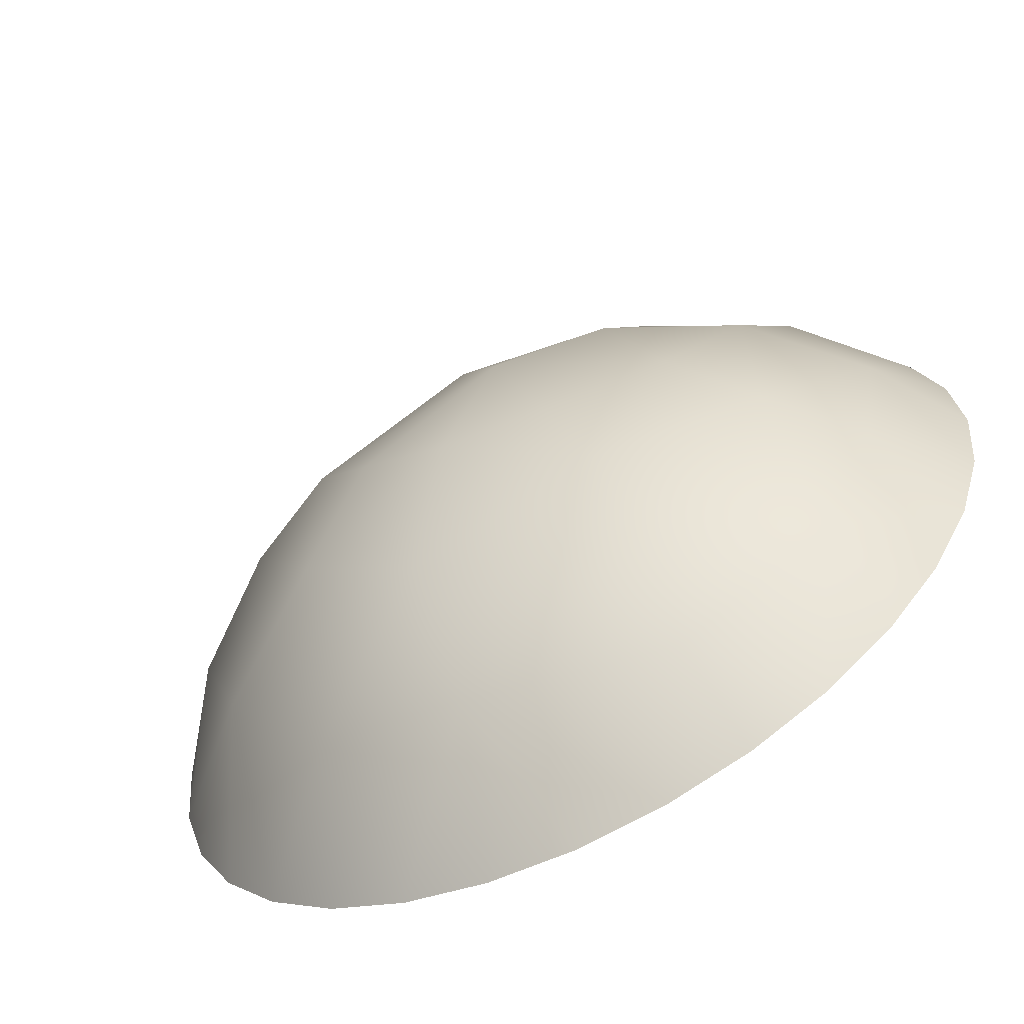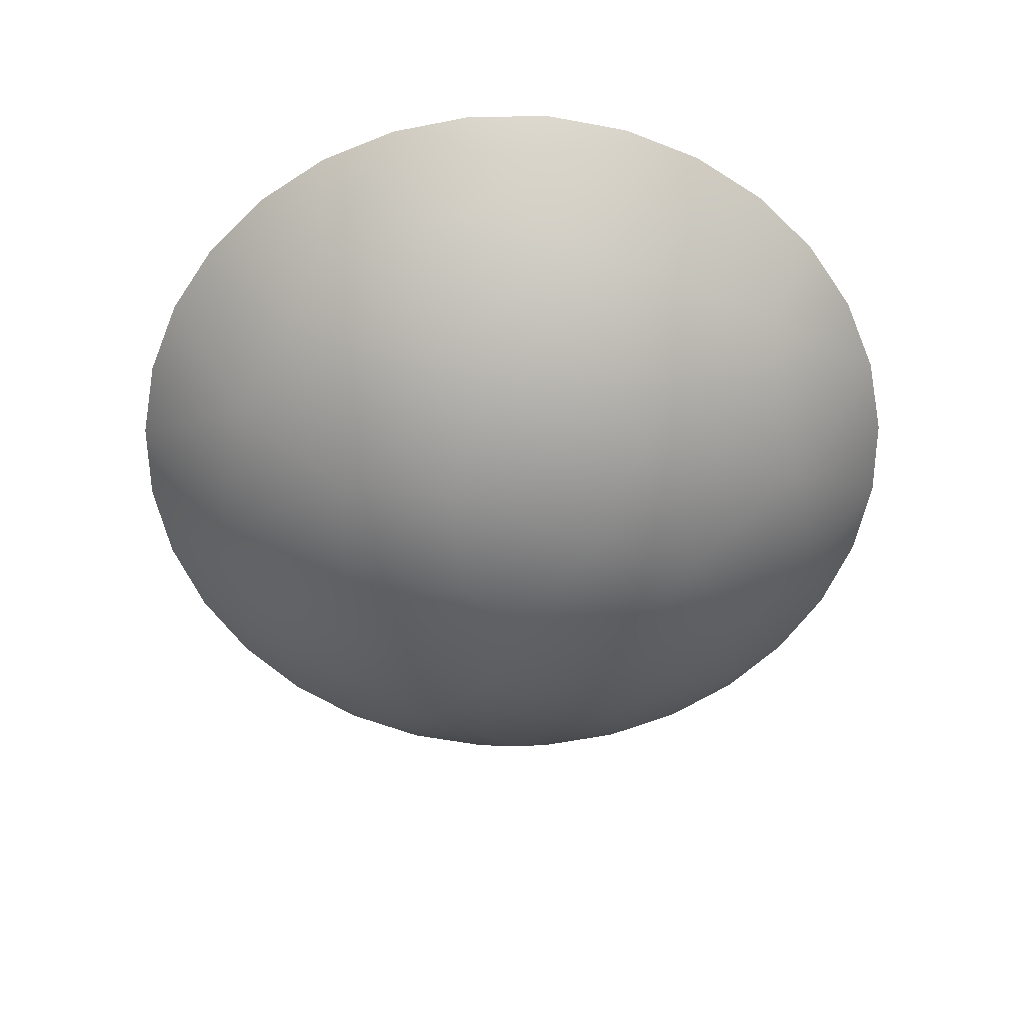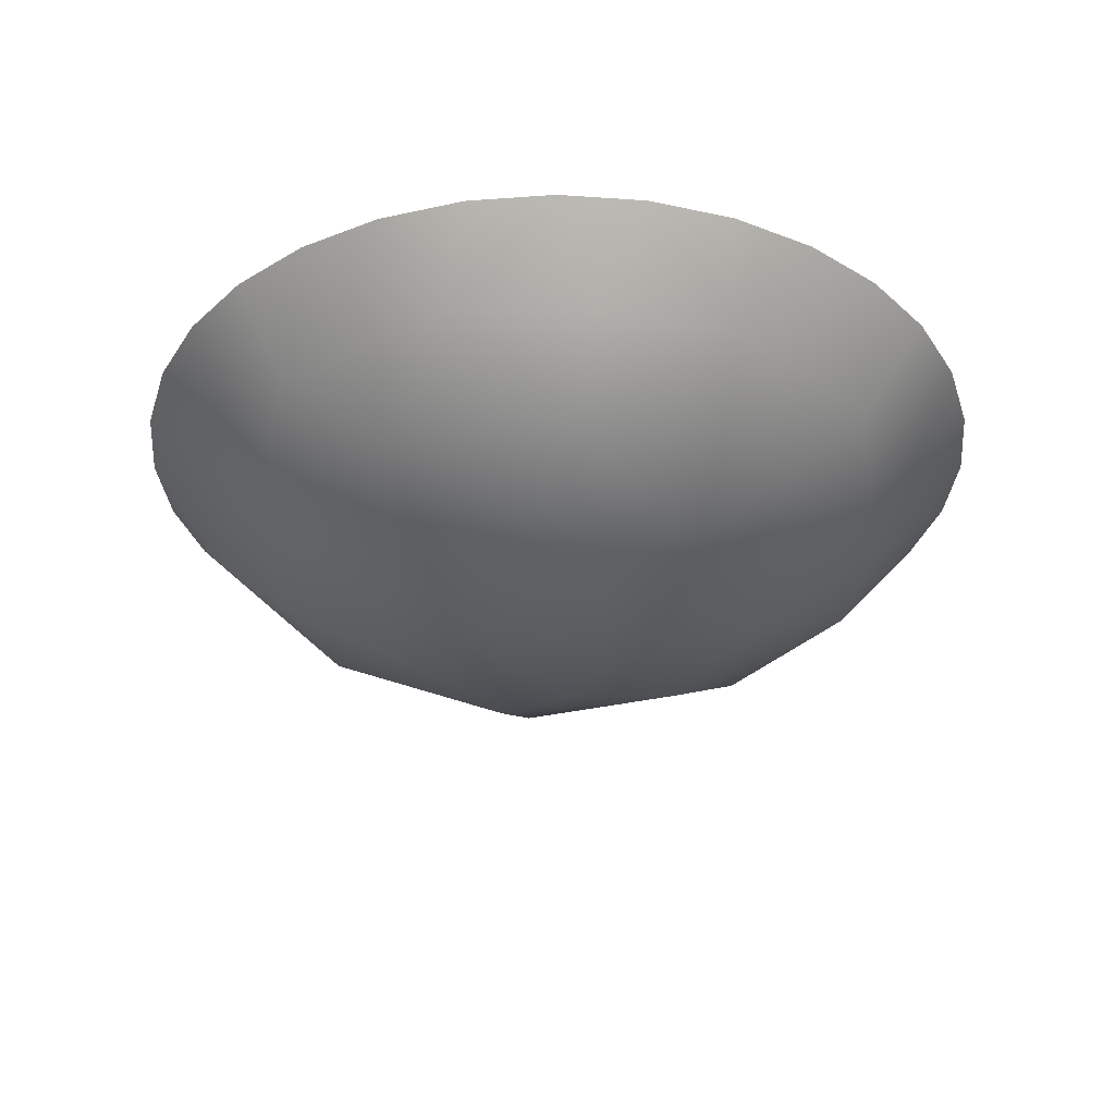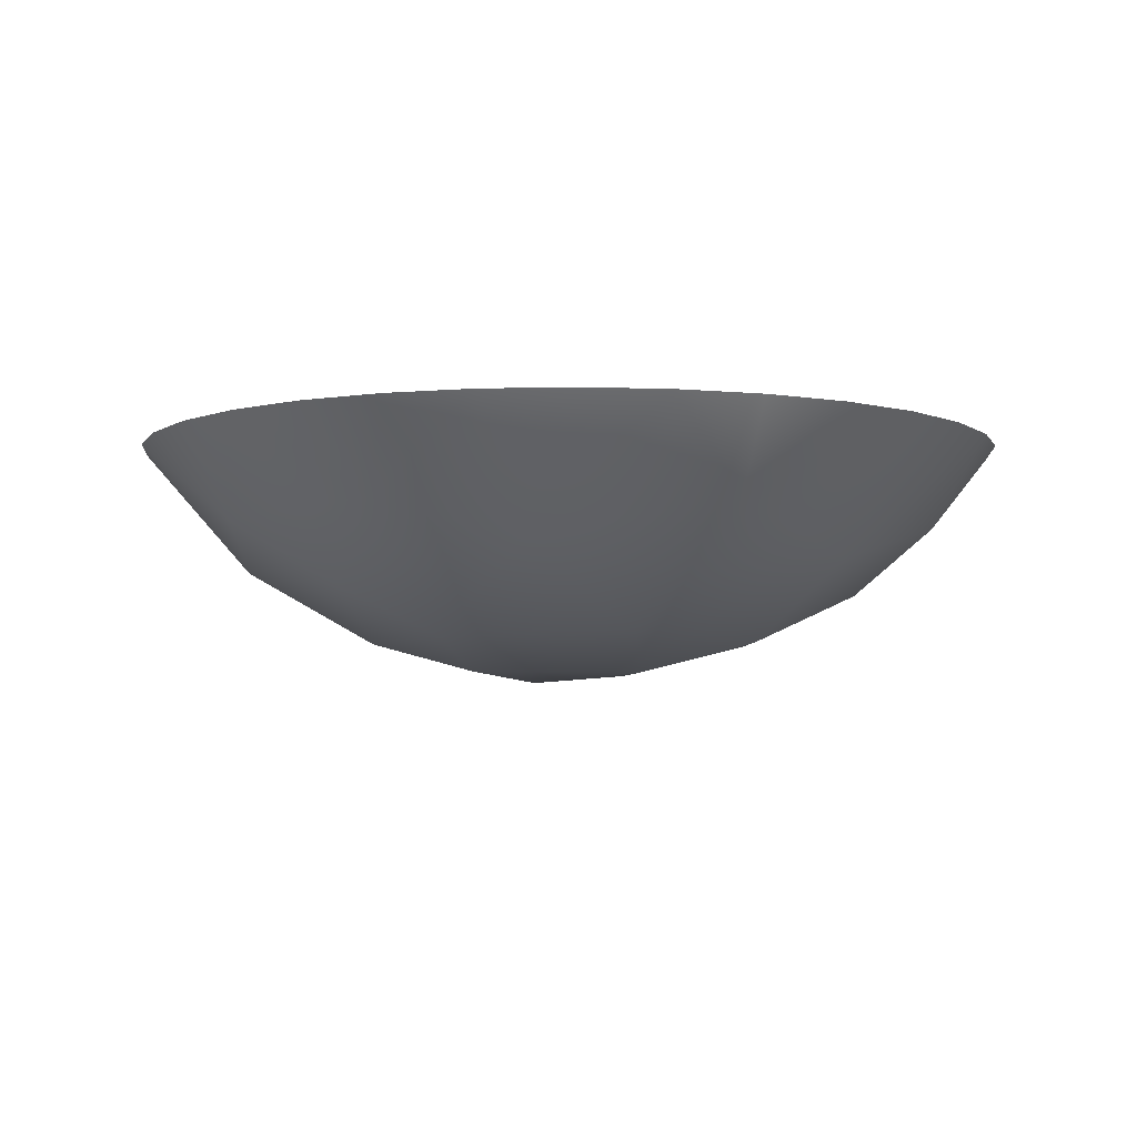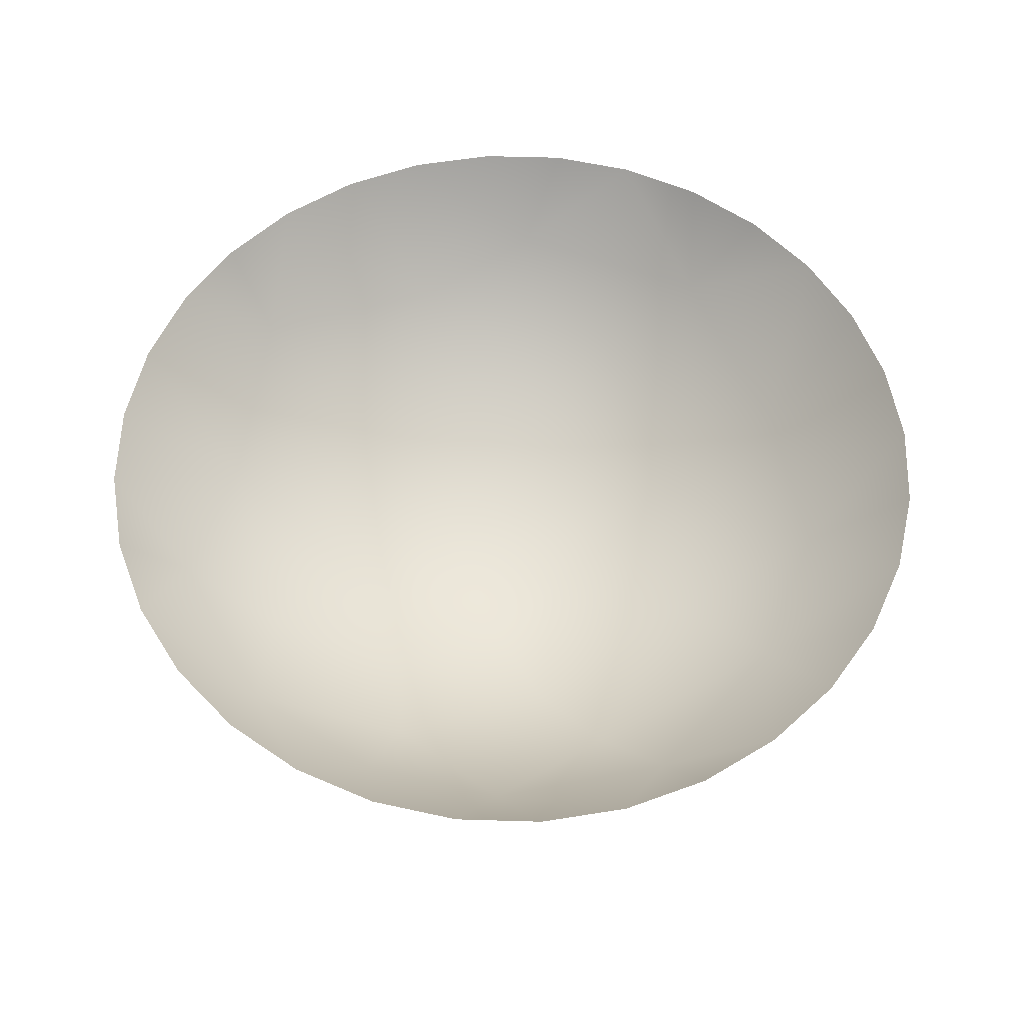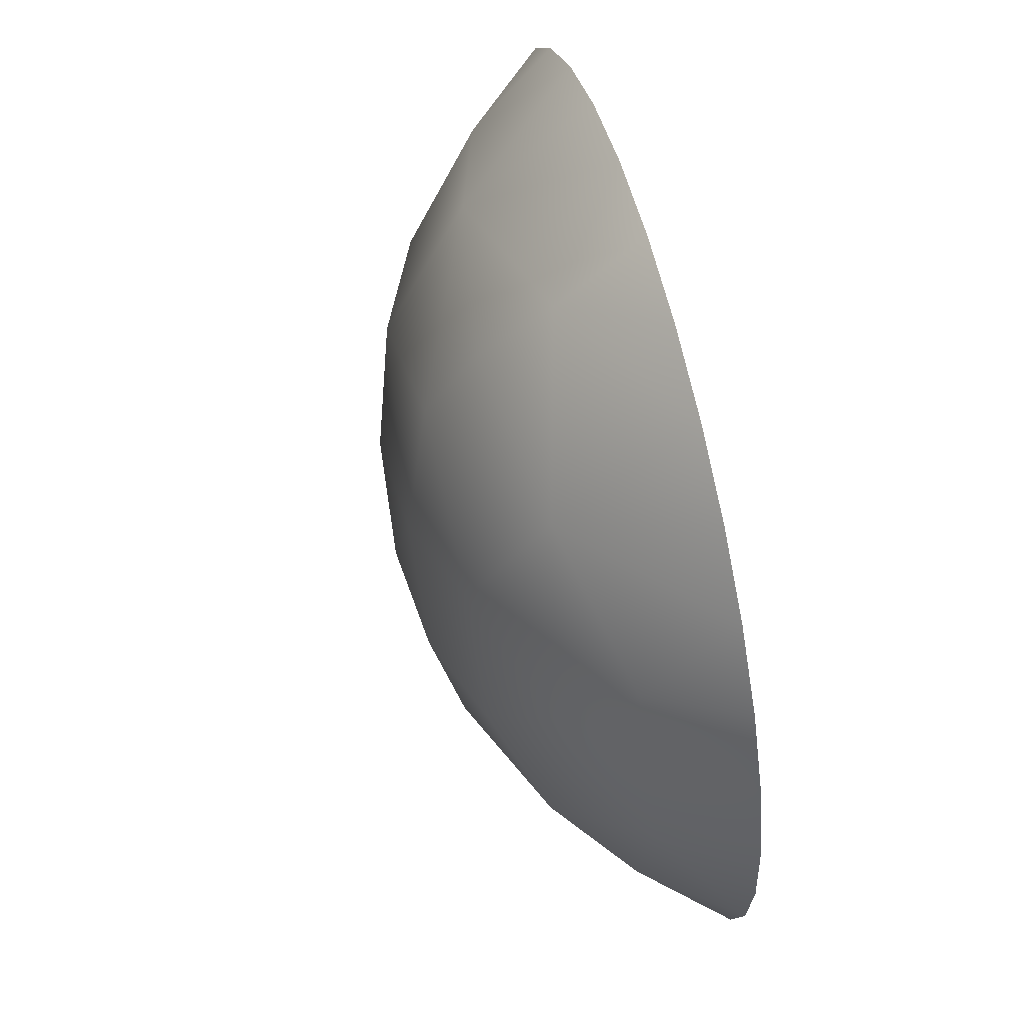
<metadata>
{"format":"obj","ext":"obj","renderer":"f3d","projection":"perspective","resolution":1024,"background":"white","views":[{"elev":-63.8,"azim":-152.4,"up":"+Y"},{"elev":-57.6,"azim":129.7,"up":"+Z"},{"elev":-32.9,"azim":-78.6,"up":"+Z"},{"elev":-5.1,"azim":156.8,"up":"+Z"},{"elev":58.0,"azim":-48.9,"up":"+Z"},{"elev":62.0,"azim":-104.4,"up":"+Y"}]}
</metadata>
<code>
o Sphere
v 0.09876 -5.065 0.8152
v 1.084 -4.968 0.8152
v 0.655 -3.839 -0.5645
v 2.031 -4.681 0.8152
v 0.7911 -2.298 -1.421
v 2.904 -4.214 0.8152
v 2.327 -3.266 -0.4974
v 3.669 -3.586 0.8152
v 4.297 -2.821 0.8152
v 4.764 -1.948 0.8152
v 1.328 0.02257 -1.79
v 2.187 -1.094 -1.434
v 3.562 -1.681 -0.5829
v 5.051 -1.001 0.8152
v 5.149 -0.01546 0.8152
v 5.051 0.9697 0.8152
v 4.38 0.4062 -0.1808
v 4.764 1.917 0.8152
v 2.145 1.123 -1.468
v 3.298 1.018 -0.9244
v 4.297 2.79 0.8152
v 3.473 2.656 -0.1148
v 3.669 3.555 0.8152
v 2.904 4.183 0.8152
v 2.056 3.31 -0.5653
v 2.031 4.65 0.8152
v 0.1831 3.376 -0.8761
v 1.084 4.937 0.8152
v 0.09876 5.034 0.8152
v 0.2959 2.326 -1.434
v -0.008503 4.295 -0.1397
v -0.8864 4.937 0.8152
v -1.834 4.65 0.8152
v -2.707 4.183 0.8152
v 0.2619 -0.6888 -1.882
v -0.355 1.08 -1.811
v -1.816 3.241 -0.6232
v -3.472 3.555 0.8152
v -4.1 2.79 0.8152
v -1.59 1.602 -1.454
v -3.468 2.401 -0.1463
v -4.567 1.917 0.8152
v -3.049 1.313 -0.864
v -4.854 0.9697 0.8152
v -2.252 -0.06209 -1.422
v -4.221 0.41 -0.07988
v -4.951 -0.01546 0.8152
v -4.854 -1.001 0.8152
v -3.127 -0.957 -0.9169
v -3.985 -1.254 -0.1504
v -4.567 -1.948 0.8152
v -4.1 -2.821 0.8152
v -3.272 -2.713 -0.09878
v -3.472 -3.586 0.8152
v -2.707 -4.214 0.8152
v -0.9341 -0.7056 -1.777
v -1.595 -3.949 -0.1743
v -1.834 -4.681 0.8152
v -1.364 -1.797 -1.48
v -1.539 -2.952 -0.9244
v -0.8864 -4.968 0.8152
f 2 3 1
f 6 7 4
f 7 5 3
f 8 7 6
f 13 12 7
f 10 13 9
f 19 11 12
f 15 17 14
f 22 20 17
f 23 22 21
f 11 36 35
f 26 25 24
f 30 36 19
f 27 30 25
f 40 36 30
f 31 37 27
f 43 40 37
f 41 43 37
f 36 56 35
f 45 56 36
f 49 45 43
f 47 46 44
f 50 49 46
f 59 56 45
f 51 50 48
f 60 59 49
f 53 60 49
f 57 60 53
f 57 3 60
f 35 12 11
f 13 8 9
f 7 12 5
f 13 14 17
f 12 20 19
f 3 4 7
f 22 18 21
f 17 20 13
f 15 16 17
f 16 18 17
f 22 24 25
f 20 25 19
f 22 25 20
f 19 36 11
f 25 28 31
f 25 30 19
f 25 31 27
f 31 33 37
f 28 29 31
f 29 32 31
f 30 37 40
f 37 38 41
f 33 34 37
f 46 42 44
f 38 39 41
f 39 42 41
f 40 45 36
f 43 45 40
f 41 46 43
f 46 48 50
f 46 49 43
f 53 51 52
f 49 59 45
f 50 53 49
f 53 55 57
f 52 54 53
f 5 60 3
f 55 58 57
f 58 61 57
f 59 35 56
f 59 5 35
f 3 61 1
f 35 5 12
f 13 7 8
f 13 10 14
f 12 13 20
f 3 2 4
f 22 17 18
f 22 23 24
f 25 26 28
f 31 32 33
f 30 27 37
f 37 34 38
f 46 41 42
f 46 47 48
f 53 50 51
f 53 54 55
f 5 59 60
f 3 57 61

</code>
